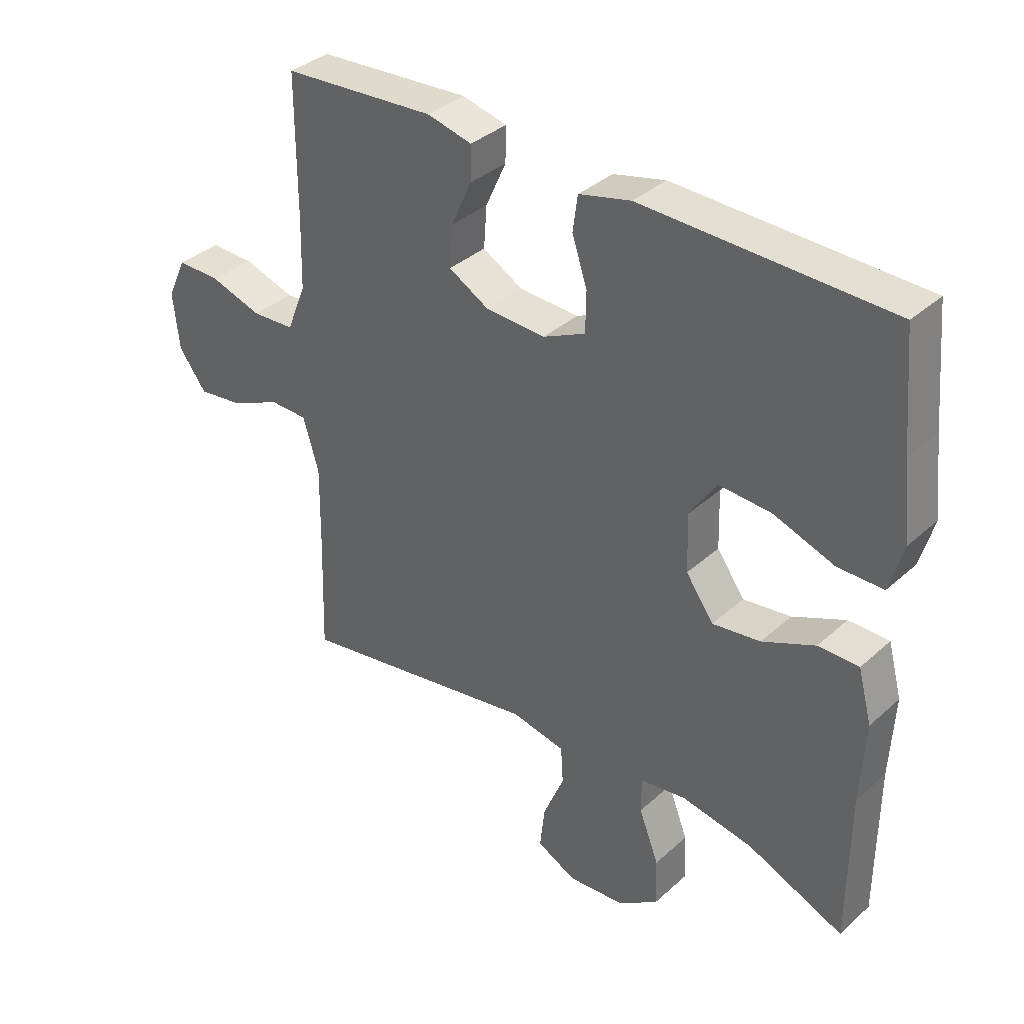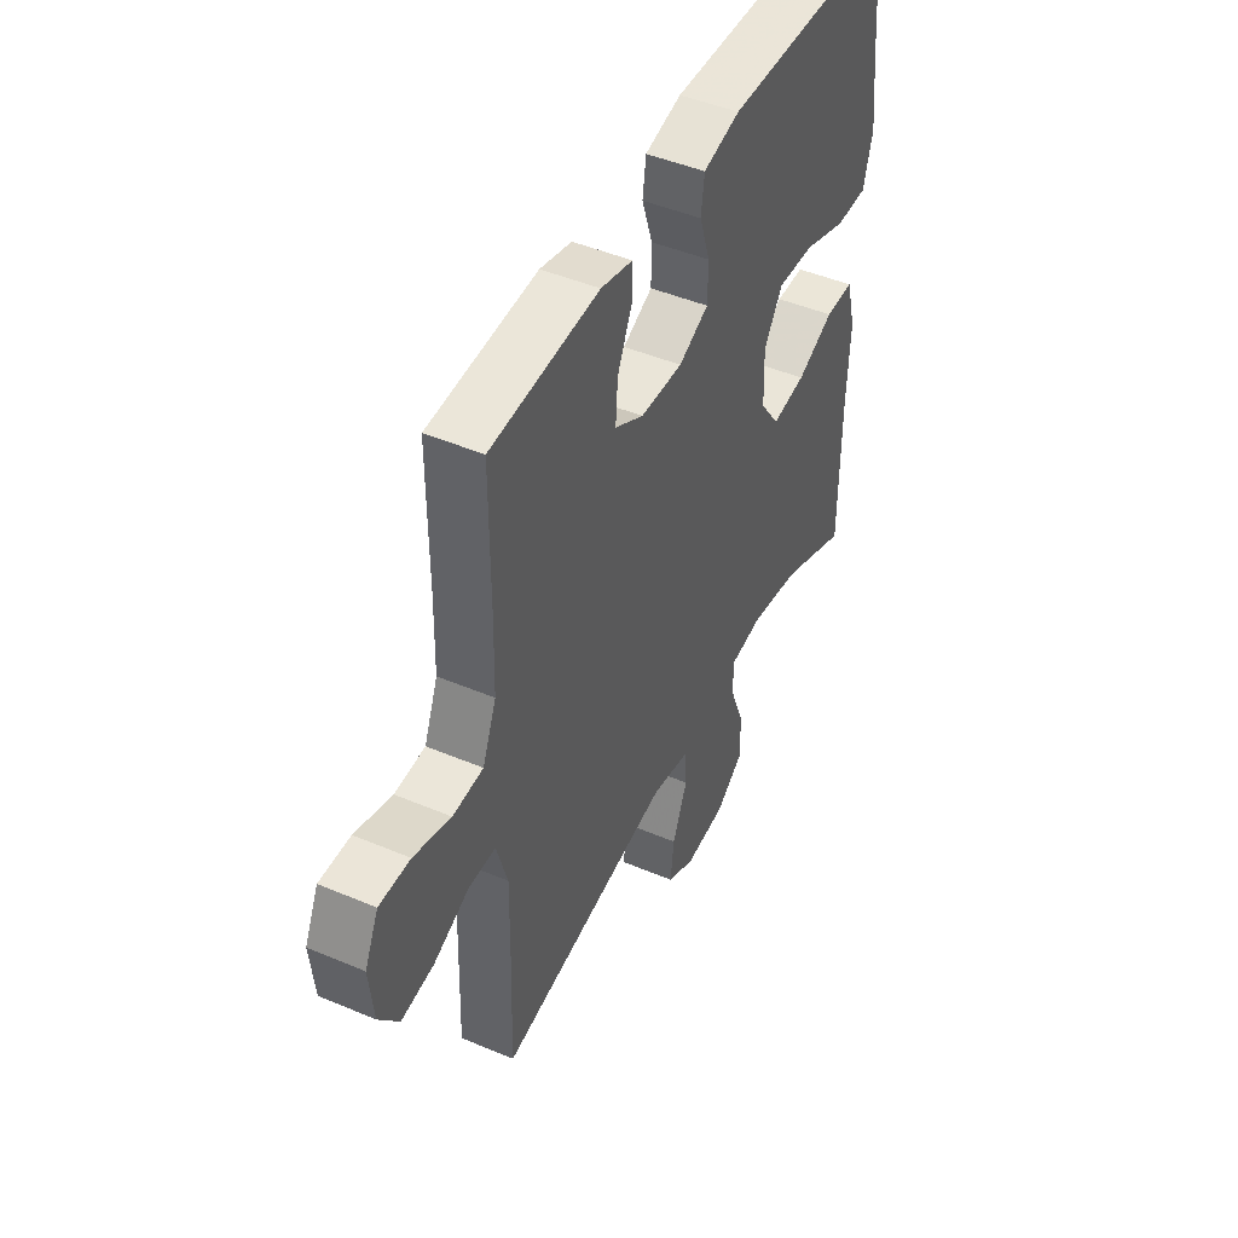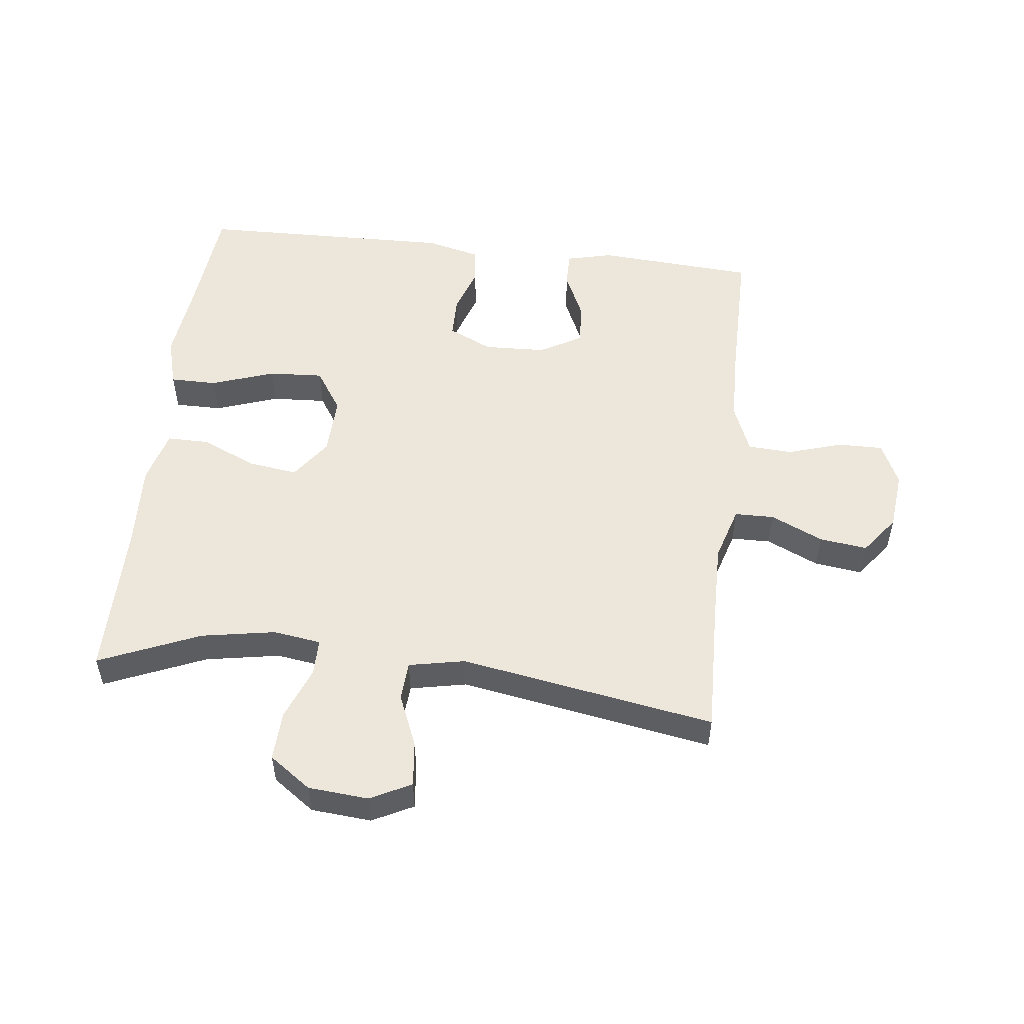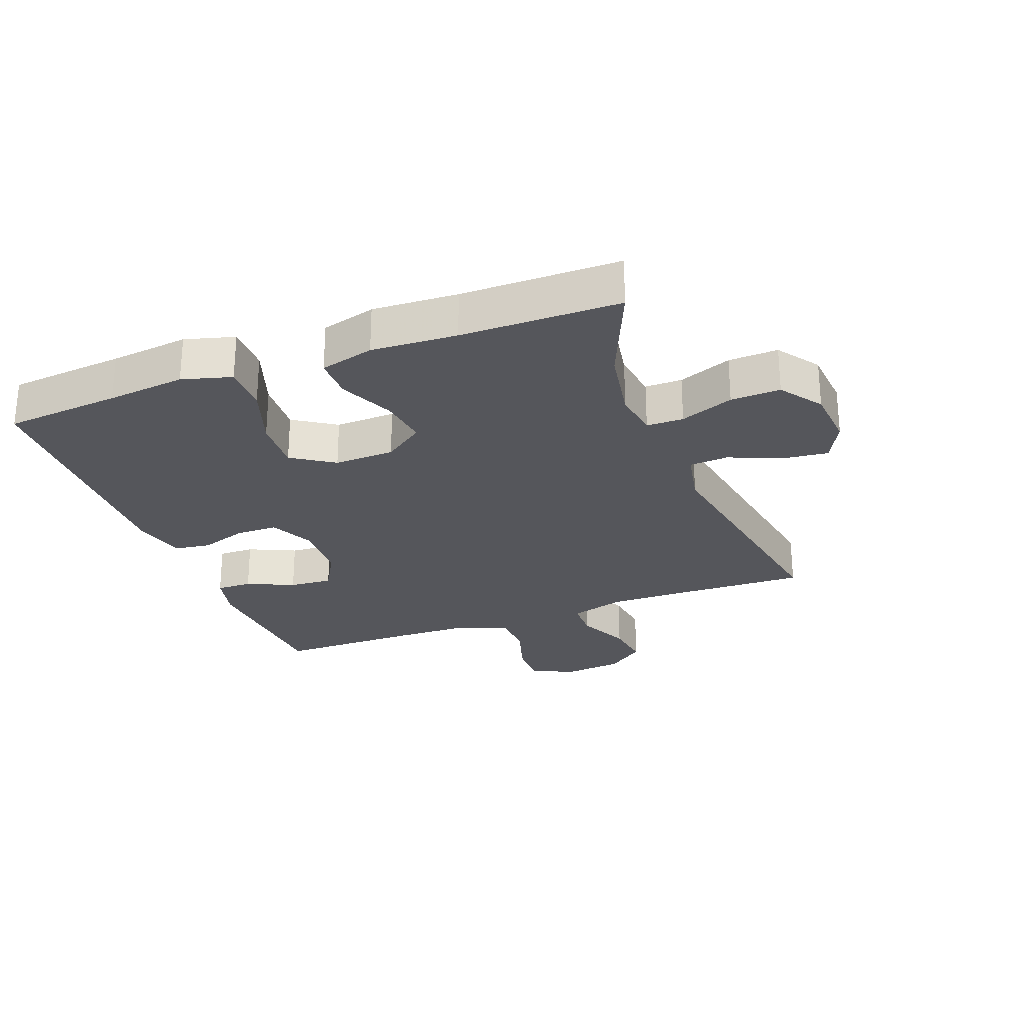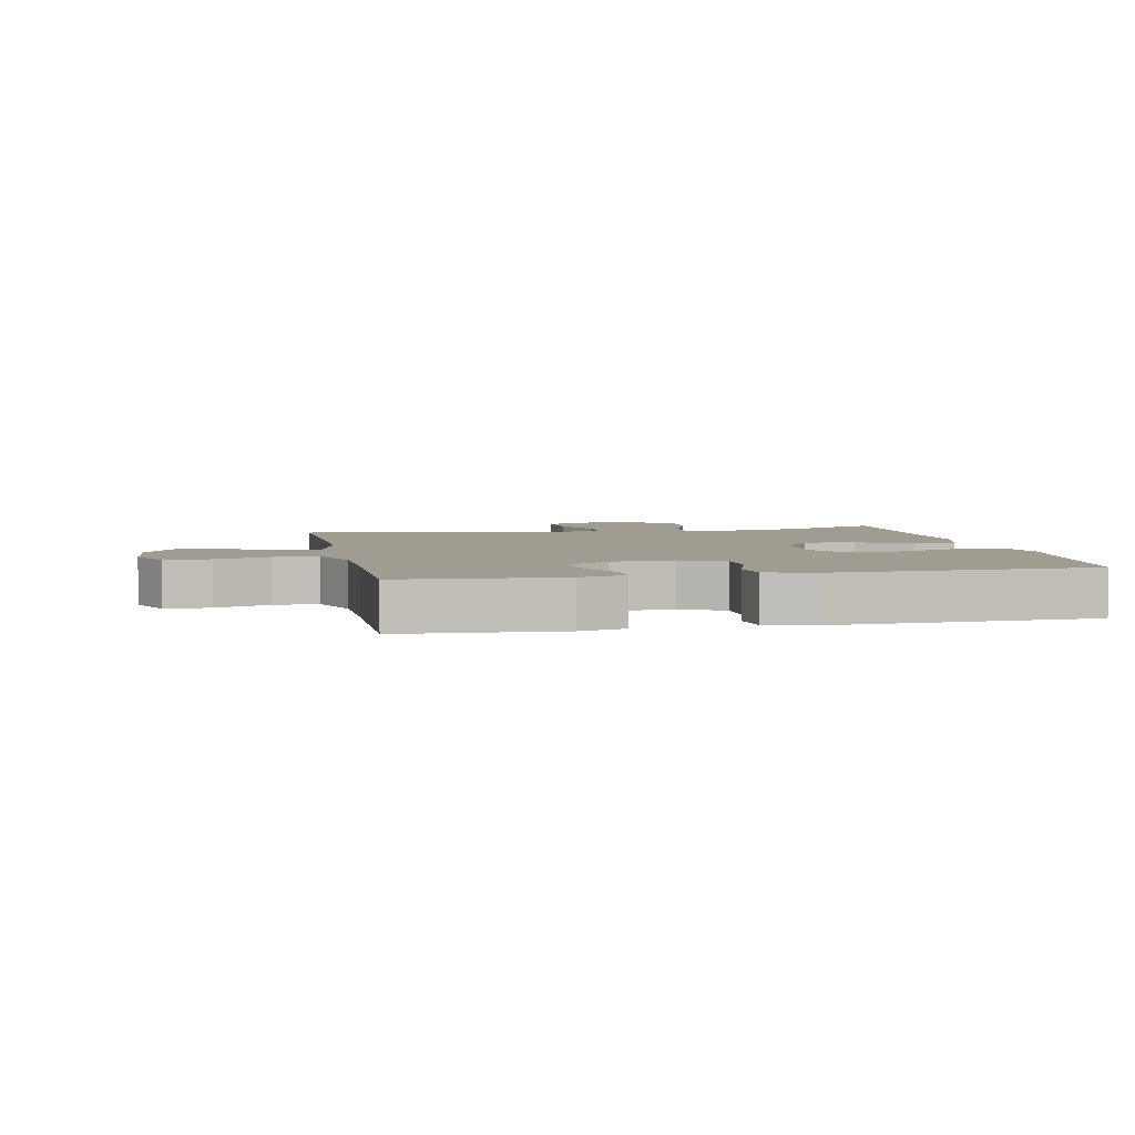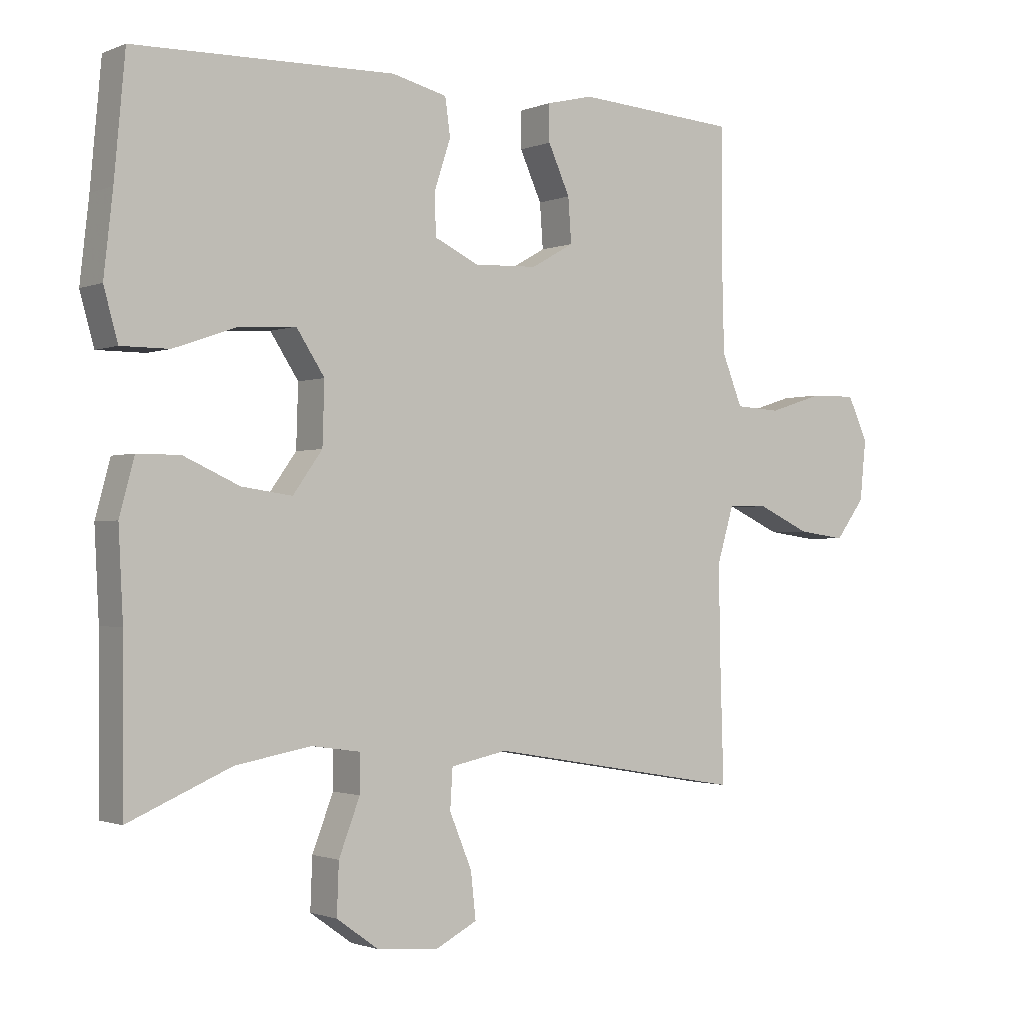
<metadata>
{"format":"obj","ext":"obj","renderer":"f3d","projection":"perspective","resolution":1024,"background":"white","views":[{"elev":36.0,"azim":40.6,"up":"+Z"},{"elev":46.3,"azim":-64.2,"up":"+Z"},{"elev":52.4,"azim":-173.3,"up":"+Y"},{"elev":-26.2,"azim":110.7,"up":"+Y"},{"elev":4.4,"azim":-11.7,"up":"+Y"},{"elev":-1.4,"azim":144.6,"up":"+Z"}]}
</metadata>
<code>
v -0.5 0.07 -0.5
v -0.494 0.07 -0.3
v -0.492 0.07 -0.165
v -0.518 0.07 -0.078
v -0.581 0.07 -0.077
v -0.664 0.07 -0.115
v -0.74 0.07 -0.125
v -0.786 0.07 -0.064
v -0.796 0.07 0.031
v -0.764 0.07 0.099
v -0.692 0.07 0.098
v -0.606 0.07 0.071
v -0.535 0.07 0.075
v -0.503 0.07 0.154
v -0.5 0.07 0.274
v -0.5 0.07 0.5
v -0.366 0.07 0.509
v -0.247 0.07 0.517
v -0.173 0.07 0.499
v -0.174 0.07 0.442
v -0.208 0.07 0.367
v -0.213 0.07 0.298
v -0.146 0.07 0.26
v -0.047 0.07 0.256
v 0.023 0.07 0.289
v 0.024 0.07 0.355
v -0.001 0.07 0.431
v 0.007 0.07 0.489
v 0.093 0.07 0.51
v 0.5 0.07 0.5
v 0.517 0.07 0.315
v 0.531 0.07 0.19
v 0.509 0.07 0.111
v 0.434 0.07 0.111
v 0.334 0.07 0.146
v 0.247 0.07 0.151
v 0.203 0.07 0.084
v 0.206 0.07 -0.012
v 0.252 0.07 -0.076
v 0.331 0.07 -0.065
v 0.418 0.07 -0.026
v 0.485 0.07 -0.026
v 0.508 0.07 -0.112
v 0.501 0.07 -0.248
v 0.5 0.07 -0.5
v 0.34 0.07 -0.432
v 0.222 0.07 -0.411
v 0.146 0.07 -0.422
v 0.146 0.07 -0.481
v 0.179 0.07 -0.566
v 0.182 0.07 -0.645
v 0.116 0.07 -0.692
v 0.02 0.07 -0.7
v -0.045 0.07 -0.667
v -0.037 0.07 -0.595
v -0.002 0.07 -0.511
v -0.006 0.07 -0.449
v -0.095 0.07 -0.431
v -0.5 0 -0.5
v -0.494 0 -0.3
v -0.492 0 -0.165
v -0.518 0 -0.078
v -0.581 0 -0.077
v -0.664 0 -0.115
v -0.74 0 -0.125
v -0.786 0 -0.064
v -0.796 0 0.031
v -0.764 0 0.099
v -0.692 0 0.098
v -0.606 0 0.071
v -0.535 0 0.075
v -0.503 0 0.154
v -0.5 0 0.274
v -0.5 0 0.5
v -0.366 0 0.509
v -0.247 0 0.517
v -0.173 0 0.499
v -0.174 0 0.442
v -0.208 0 0.367
v -0.213 0 0.298
v -0.146 0 0.26
v -0.047 0 0.256
v 0.023 0 0.289
v 0.024 0 0.355
v -0.001 0 0.431
v 0.007 0 0.489
v 0.093 0 0.51
v 0.5 0 0.5
v 0.517 0 0.315
v 0.531 0 0.19
v 0.509 0 0.111
v 0.434 0 0.111
v 0.334 0 0.146
v 0.247 0 0.151
v 0.203 0 0.084
v 0.206 0 -0.012
v 0.252 0 -0.076
v 0.331 0 -0.065
v 0.418 0 -0.026
v 0.485 0 -0.026
v 0.508 0 -0.112
v 0.501 0 -0.248
v 0.5 0 -0.5
v 0.34 0 -0.432
v 0.222 0 -0.411
v 0.146 0 -0.422
v 0.146 0 -0.481
v 0.179 0 -0.566
v 0.182 0 -0.645
v 0.116 0 -0.692
v 0.02 0 -0.7
v -0.045 0 -0.667
v -0.037 0 -0.595
v -0.002 0 -0.511
v -0.006 0 -0.449
v -0.095 0 -0.431
f 53 54 55 56
f 53 56 57
f 52 53 57
f 49 50 51 52
f 48 49 52 57
f 44 45 46
f 44 46 47
f 43 44 47 48
f 40 41 42 43
f 39 40 43 48
f 32 33 34 35
f 31 32 35 36
f 30 31 36
f 29 30 36
f 26 27 28 29
f 25 26 29 36
f 24 25 36 37
f 18 19 20 21
f 17 18 21 22
f 15 16 17 22
f 14 15 22 23
f 9 10 11 12
f 9 12 13
f 8 9 13
f 5 6 7 8
f 4 5 8 13
f 3 4 13 14
f 58 1 2
f 58 2 3
f 38 39 48 57
f 37 38 57 58
f 23 24 37 58
f 3 14 23 58
f 114 113 112 111
f 115 114 111
f 115 111 110
f 110 109 108 107
f 115 110 107 106
f 104 103 102
f 105 104 102
f 106 105 102 101
f 101 100 99 98
f 106 101 98 97
f 93 92 91 90
f 94 93 90 89
f 94 89 88
f 94 88 87
f 87 86 85 84
f 94 87 84 83
f 95 94 83 82
f 79 78 77 76
f 80 79 76 75
f 80 75 74 73
f 81 80 73 72
f 70 69 68 67
f 71 70 67
f 71 67 66
f 66 65 64 63
f 71 66 63 62
f 72 71 62 61
f 60 59 116
f 61 60 116
f 115 106 97 96
f 116 115 96 95
f 116 95 82 81
f 116 81 72 61
f 1 59 60 2
f 2 60 61 3
f 3 61 62 4
f 4 62 63 5
f 5 63 64 6
f 6 64 65 7
f 7 65 66 8
f 8 66 67 9
f 9 67 68 10
f 10 68 69 11
f 11 69 70 12
f 12 70 71 13
f 13 71 72 14
f 14 72 73 15
f 15 73 74 16
f 16 74 75 17
f 17 75 76 18
f 18 76 77 19
f 19 77 78 20
f 20 78 79 21
f 21 79 80 22
f 22 80 81 23
f 23 81 82 24
f 24 82 83 25
f 25 83 84 26
f 26 84 85 27
f 27 85 86 28
f 28 86 87 29
f 29 87 88 30
f 30 88 89 31
f 31 89 90 32
f 32 90 91 33
f 33 91 92 34
f 34 92 93 35
f 35 93 94 36
f 36 94 95 37
f 37 95 96 38
f 38 96 97 39
f 39 97 98 40
f 40 98 99 41
f 41 99 100 42
f 42 100 101 43
f 43 101 102 44
f 44 102 103 45
f 45 103 104 46
f 46 104 105 47
f 47 105 106 48
f 48 106 107 49
f 49 107 108 50
f 50 108 109 51
f 51 109 110 52
f 52 110 111 53
f 53 111 112 54
f 54 112 113 55
f 55 113 114 56
f 56 114 115 57
f 57 115 116 58
f 58 116 59 1

</code>
